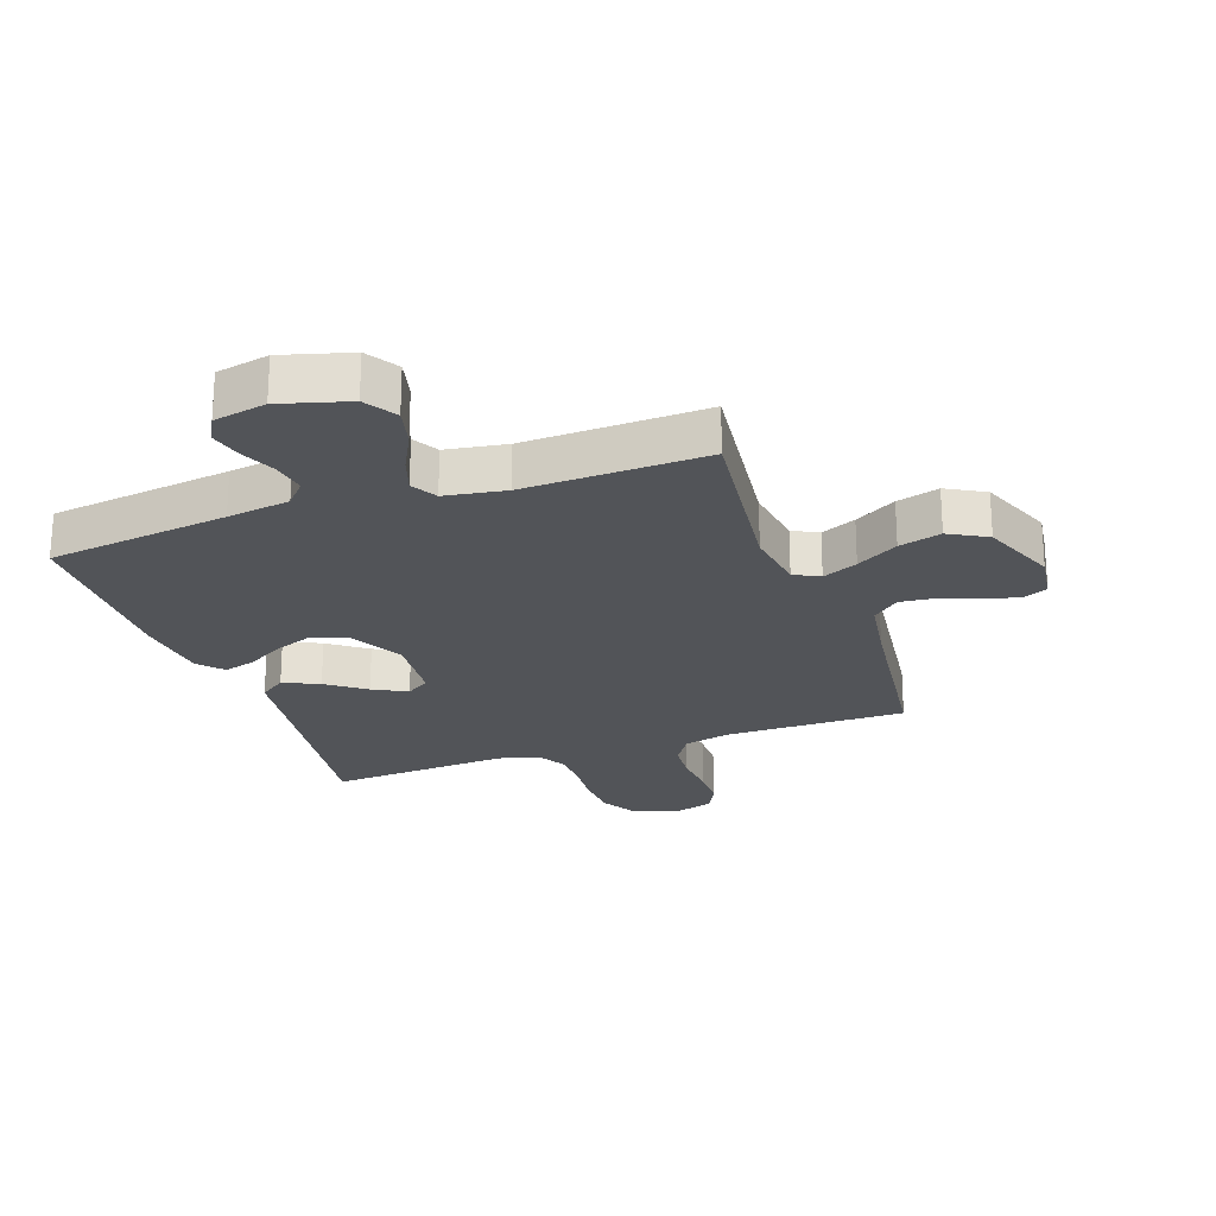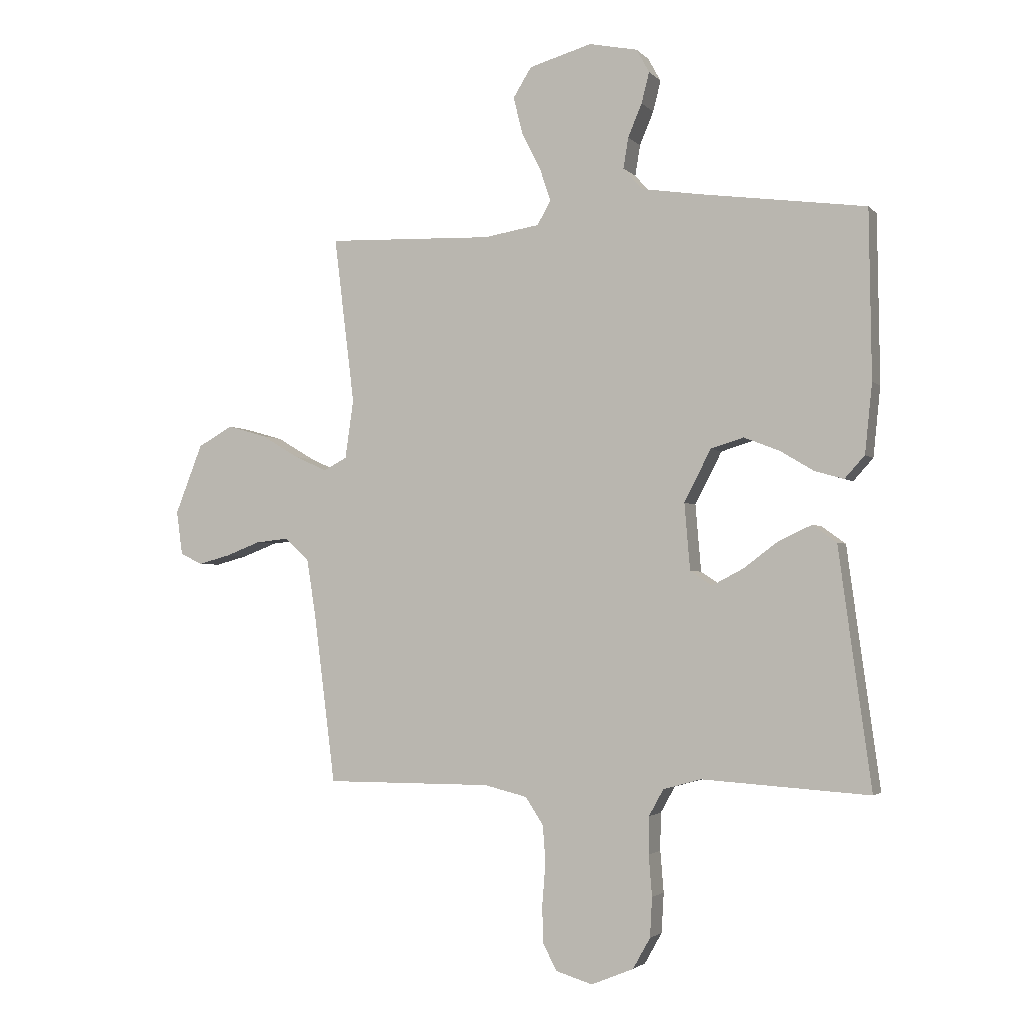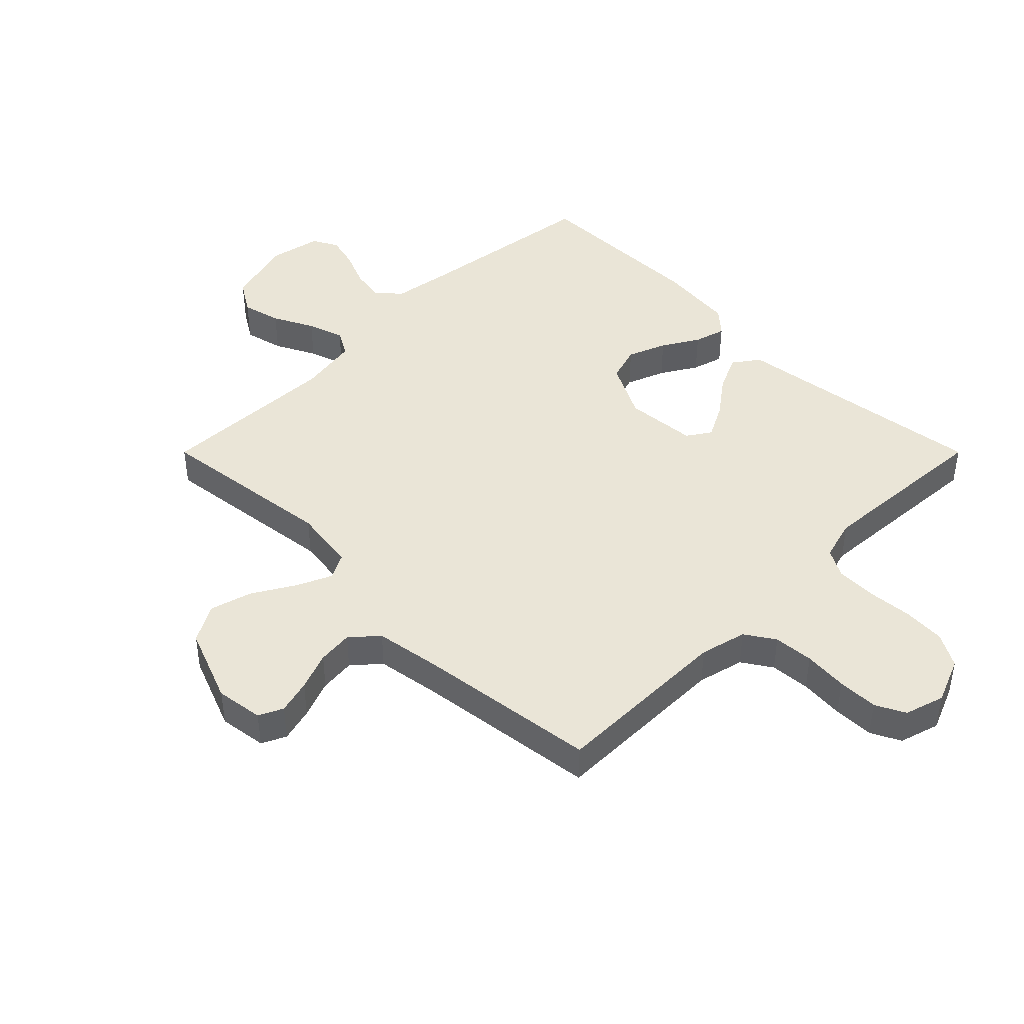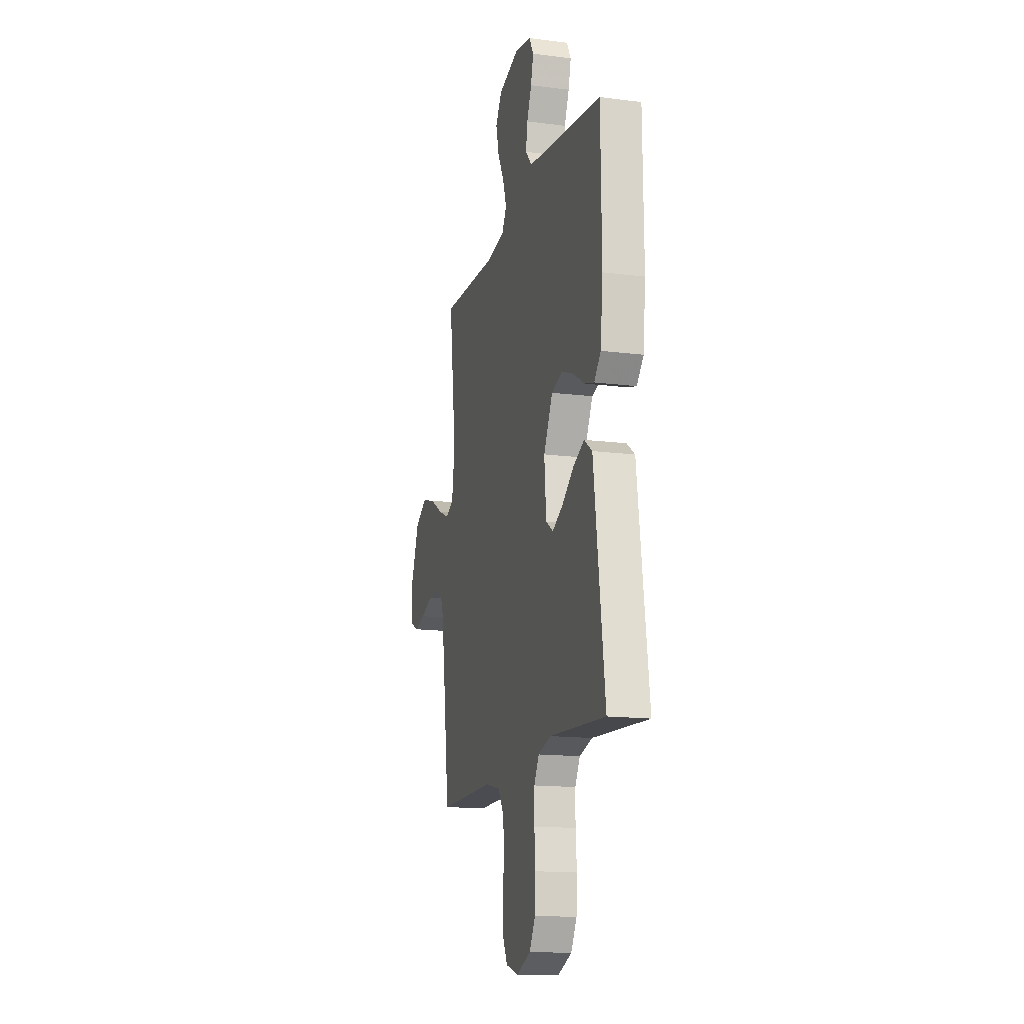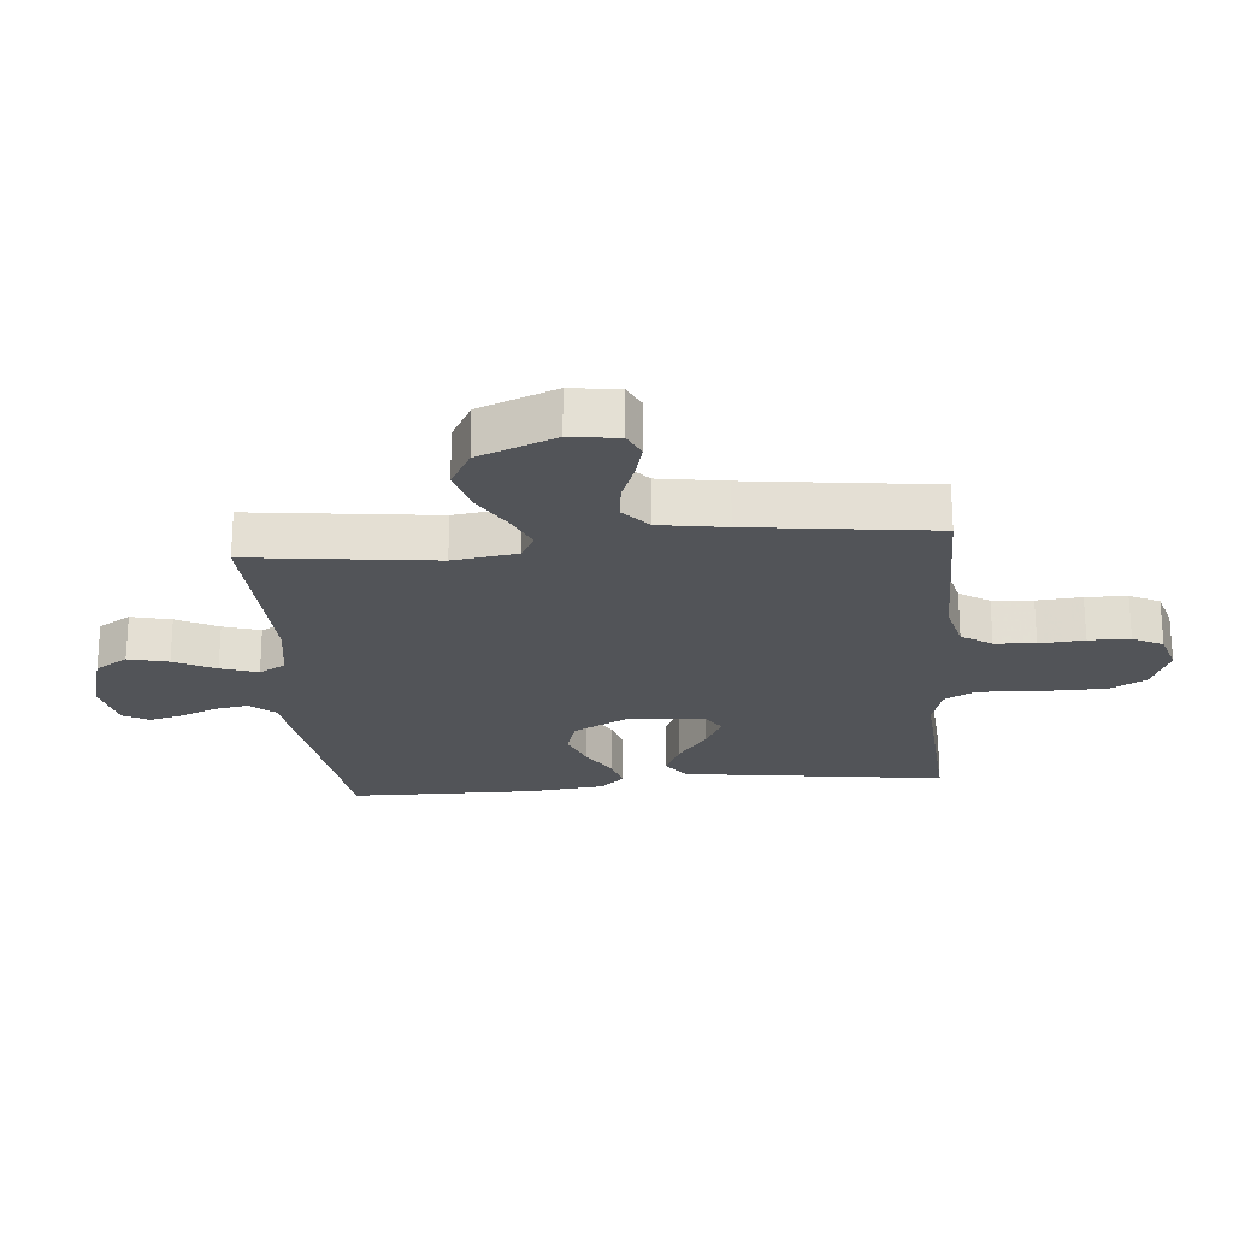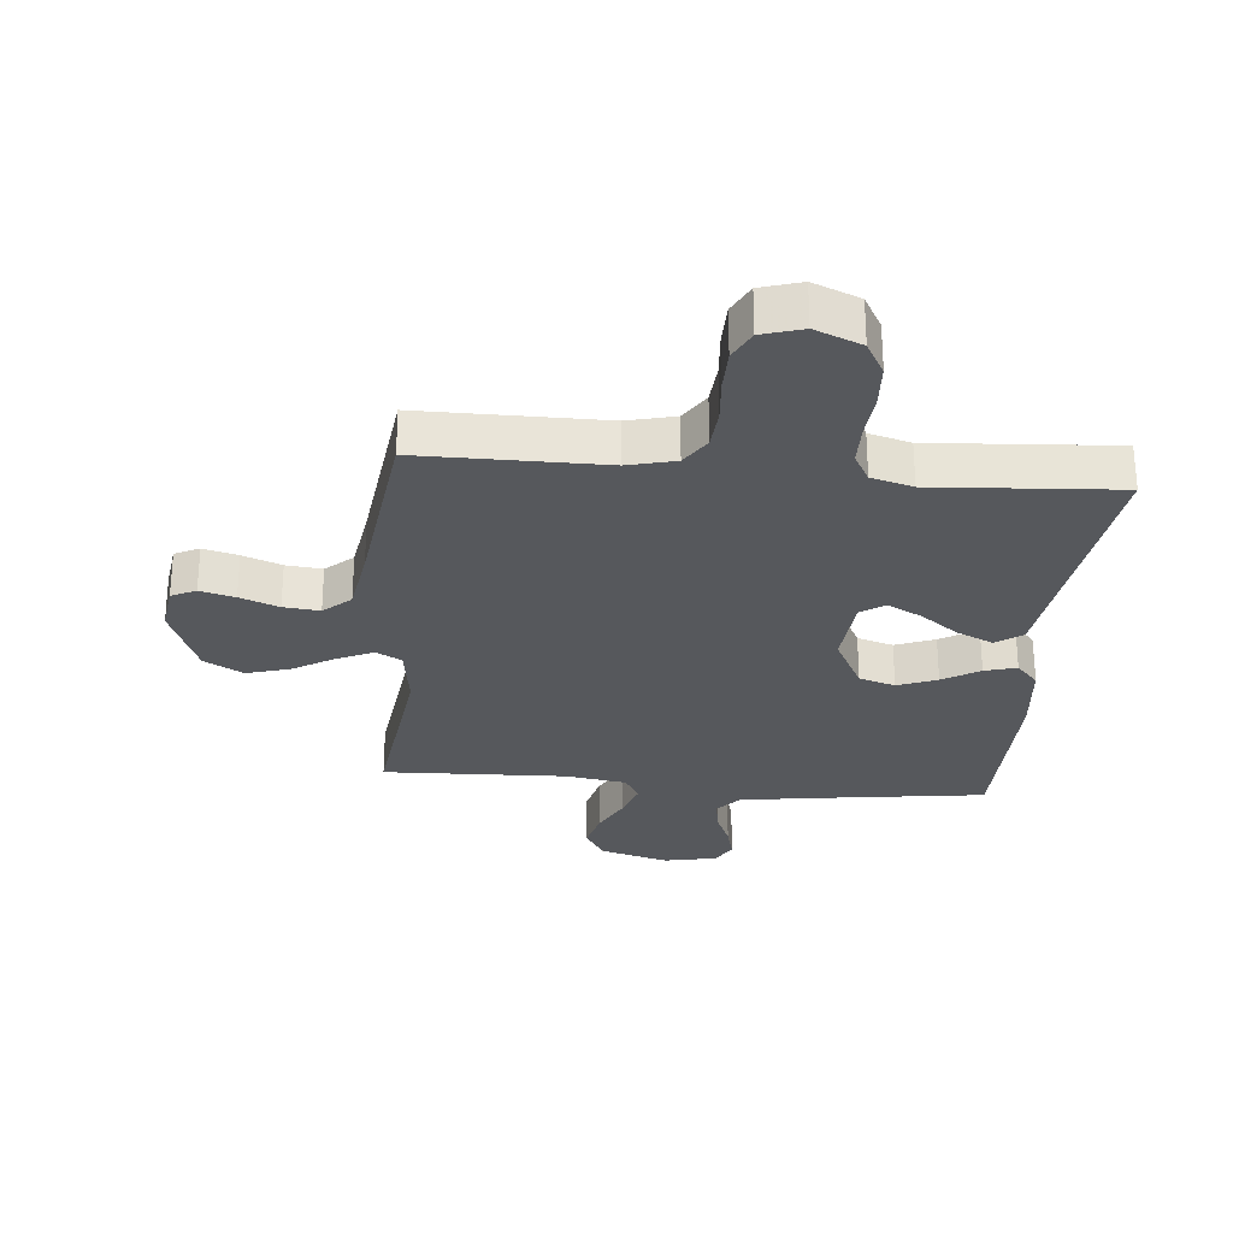
<metadata>
{"format":"obj","ext":"obj","renderer":"f3d","projection":"perspective","resolution":1024,"background":"white","views":[{"elev":-23.3,"azim":19.4,"up":"+Y"},{"elev":-2.8,"azim":-159.4,"up":"+Z"},{"elev":44.0,"azim":135.0,"up":"+Y"},{"elev":-15.3,"azim":-105.2,"up":"+Z"},{"elev":-23.1,"azim":95.1,"up":"+Y"},{"elev":-28.1,"azim":174.8,"up":"+Y"}]}
</metadata>
<code>
v -0.5 0.07 -0.5
v -0.459 0.07 -0.2
v -0.442 0.07 -0.073
v -0.399 0.07 -0.042
v -0.34 0.07 -0.069
v -0.277 0.07 -0.116
v -0.221 0.07 -0.145
v -0.182 0.07 -0.119
v -0.172 0.07 0
v -0.22 0.07 0.093
v -0.279 0.07 0.111
v -0.343 0.07 0.086
v -0.403 0.07 0.05
v -0.455 0.07 0.035
v -0.491 0.07 0.075
v -0.504 0.07 0.2
v -0.5 0.07 0.5
v -0.2 0.07 0.541
v -0.096 0.07 0.557
v -0.062 0.07 0.596
v -0.071 0.07 0.651
v -0.096 0.07 0.71
v -0.11 0.07 0.765
v -0.087 0.07 0.807
v 0 0.07 0.825
v 0.113 0.07 0.793
v 0.146 0.07 0.74
v 0.13 0.07 0.675
v 0.096 0.07 0.608
v 0.076 0.07 0.548
v 0.1 0.07 0.505
v 0.2 0.07 0.489
v 0.5 0.07 0.5
v 0.463 0.07 0.2
v 0.478 0.07 0.095
v 0.52 0.07 0.073
v 0.578 0.07 0.099
v 0.647 0.07 0.14
v 0.717 0.07 0.16
v 0.78 0.07 0.125
v 0.829 0.07 0
v 0.818 0.07 -0.079
v 0.778 0.07 -0.098
v 0.721 0.07 -0.083
v 0.658 0.07 -0.059
v 0.599 0.07 -0.053
v 0.555 0.07 -0.092
v 0.538 0.07 -0.2
v 0.5 0.07 -0.5
v 0.2 0.07 -0.5
v 0.123 0.07 -0.519
v 0.091 0.07 -0.568
v 0.086 0.07 -0.634
v 0.092 0.07 -0.707
v 0.091 0.07 -0.774
v 0.066 0.07 -0.823
v 0 0.07 -0.843
v -0.076 0.07 -0.812
v -0.107 0.07 -0.757
v -0.111 0.07 -0.686
v -0.105 0.07 -0.613
v -0.106 0.07 -0.546
v -0.132 0.07 -0.499
v -0.2 0.07 -0.48
v -0.5 0 -0.5
v -0.459 0 -0.2
v -0.442 0 -0.073
v -0.399 0 -0.042
v -0.34 0 -0.069
v -0.277 0 -0.116
v -0.221 0 -0.145
v -0.182 0 -0.119
v -0.172 0 0
v -0.22 0 0.093
v -0.279 0 0.111
v -0.343 0 0.086
v -0.403 0 0.05
v -0.455 0 0.035
v -0.491 0 0.075
v -0.504 0 0.2
v -0.5 0 0.5
v -0.2 0 0.541
v -0.096 0 0.557
v -0.062 0 0.596
v -0.071 0 0.651
v -0.096 0 0.71
v -0.11 0 0.765
v -0.087 0 0.807
v 0 0 0.825
v 0.113 0 0.793
v 0.146 0 0.74
v 0.13 0 0.675
v 0.096 0 0.608
v 0.076 0 0.548
v 0.1 0 0.505
v 0.2 0 0.489
v 0.5 0 0.5
v 0.463 0 0.2
v 0.478 0 0.095
v 0.52 0 0.073
v 0.578 0 0.099
v 0.647 0 0.14
v 0.717 0 0.16
v 0.78 0 0.125
v 0.829 0 0
v 0.818 0 -0.079
v 0.778 0 -0.098
v 0.721 0 -0.083
v 0.658 0 -0.059
v 0.599 0 -0.053
v 0.555 0 -0.092
v 0.538 0 -0.2
v 0.5 0 -0.5
v 0.2 0 -0.5
v 0.123 0 -0.519
v 0.091 0 -0.568
v 0.086 0 -0.634
v 0.092 0 -0.707
v 0.091 0 -0.774
v 0.066 0 -0.823
v 0 0 -0.843
v -0.076 0 -0.812
v -0.107 0 -0.757
v -0.111 0 -0.686
v -0.105 0 -0.613
v -0.106 0 -0.546
v -0.132 0 -0.499
v -0.2 0 -0.48
f 59 60 61
f 58 59 61
f 57 58 61
f 56 57 61
f 55 56 61
f 54 55 61
f 53 54 61
f 52 53 61 62
f 51 52 62 63
f 48 49 50
f 51 63 64
f 50 51 64
f 48 50 64
f 47 48 64
f 43 44 45
f 42 43 45
f 41 42 45
f 40 41 45
f 39 40 45
f 38 39 45
f 37 38 45
f 36 37 45 46
f 47 64 1
f 46 47 1
f 36 46 1
f 35 36 1
f 27 28 29
f 26 27 29
f 25 26 29
f 24 25 29
f 23 24 29
f 22 23 29
f 21 22 29
f 20 21 29 30
f 19 20 30 31
f 16 17 18
f 15 16 18
f 14 15 18
f 13 14 18
f 12 13 18
f 18 19 31
f 12 18 31
f 11 12 31
f 4 5 6
f 3 4 6
f 2 3 6
f 2 6 7
f 1 2 7
f 1 7 8
f 35 1 8
f 34 35 8
f 10 11 31 32
f 32 33 34
f 10 32 34
f 9 10 34
f 8 9 34
f 125 124 123
f 125 123 122
f 125 122 121
f 125 121 120
f 125 120 119
f 125 119 118
f 125 118 117
f 126 125 117 116
f 127 126 116 115
f 114 113 112
f 128 127 115
f 128 115 114
f 128 114 112
f 128 112 111
f 109 108 107
f 109 107 106
f 109 106 105
f 109 105 104
f 109 104 103
f 109 103 102
f 109 102 101
f 110 109 101 100
f 65 128 111
f 65 111 110
f 65 110 100
f 65 100 99
f 93 92 91
f 93 91 90
f 93 90 89
f 93 89 88
f 93 88 87
f 93 87 86
f 93 86 85
f 94 93 85 84
f 95 94 84 83
f 82 81 80
f 82 80 79
f 82 79 78
f 82 78 77
f 82 77 76
f 95 83 82
f 95 82 76
f 95 76 75
f 70 69 68
f 70 68 67
f 70 67 66
f 71 70 66
f 71 66 65
f 72 71 65
f 72 65 99
f 72 99 98
f 96 95 75 74
f 98 97 96
f 98 96 74
f 98 74 73
f 98 73 72
f 1 65 66 2
f 2 66 67 3
f 3 67 68 4
f 4 68 69 5
f 5 69 70 6
f 6 70 71 7
f 7 71 72 8
f 8 72 73 9
f 9 73 74 10
f 10 74 75 11
f 11 75 76 12
f 12 76 77 13
f 13 77 78 14
f 14 78 79 15
f 15 79 80 16
f 16 80 81 17
f 17 81 82 18
f 18 82 83 19
f 19 83 84 20
f 20 84 85 21
f 21 85 86 22
f 22 86 87 23
f 23 87 88 24
f 24 88 89 25
f 25 89 90 26
f 26 90 91 27
f 27 91 92 28
f 28 92 93 29
f 29 93 94 30
f 30 94 95 31
f 31 95 96 32
f 32 96 97 33
f 33 97 98 34
f 34 98 99 35
f 35 99 100 36
f 36 100 101 37
f 37 101 102 38
f 38 102 103 39
f 39 103 104 40
f 40 104 105 41
f 41 105 106 42
f 42 106 107 43
f 43 107 108 44
f 44 108 109 45
f 45 109 110 46
f 46 110 111 47
f 47 111 112 48
f 48 112 113 49
f 49 113 114 50
f 50 114 115 51
f 51 115 116 52
f 52 116 117 53
f 53 117 118 54
f 54 118 119 55
f 55 119 120 56
f 56 120 121 57
f 57 121 122 58
f 58 122 123 59
f 59 123 124 60
f 60 124 125 61
f 61 125 126 62
f 62 126 127 63
f 63 127 128 64
f 64 128 65 1

</code>
